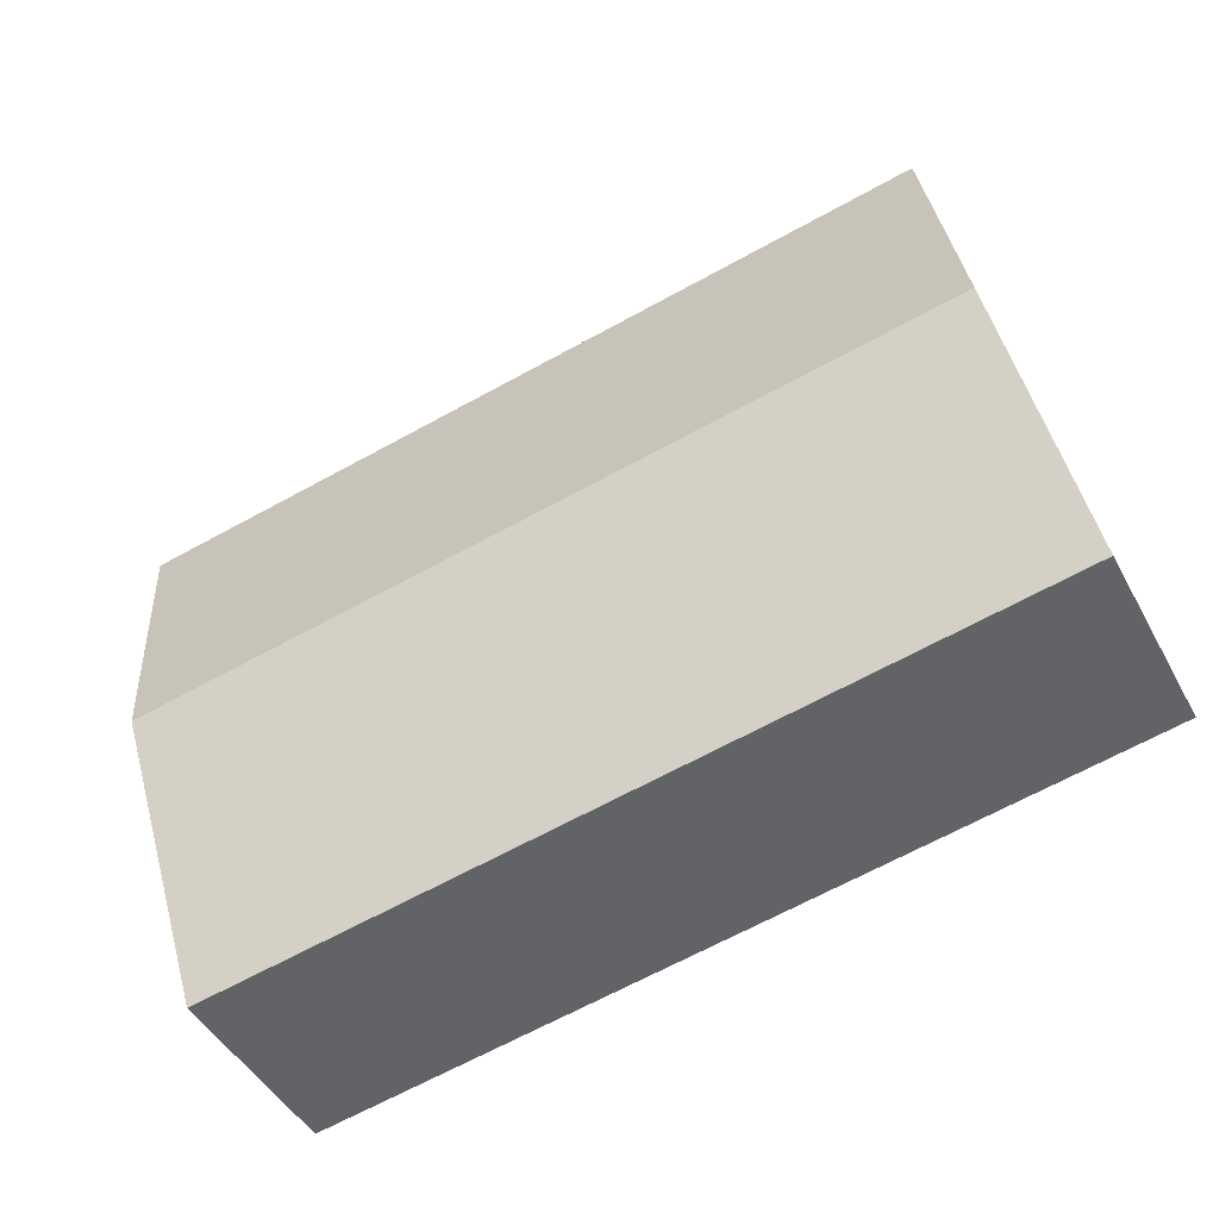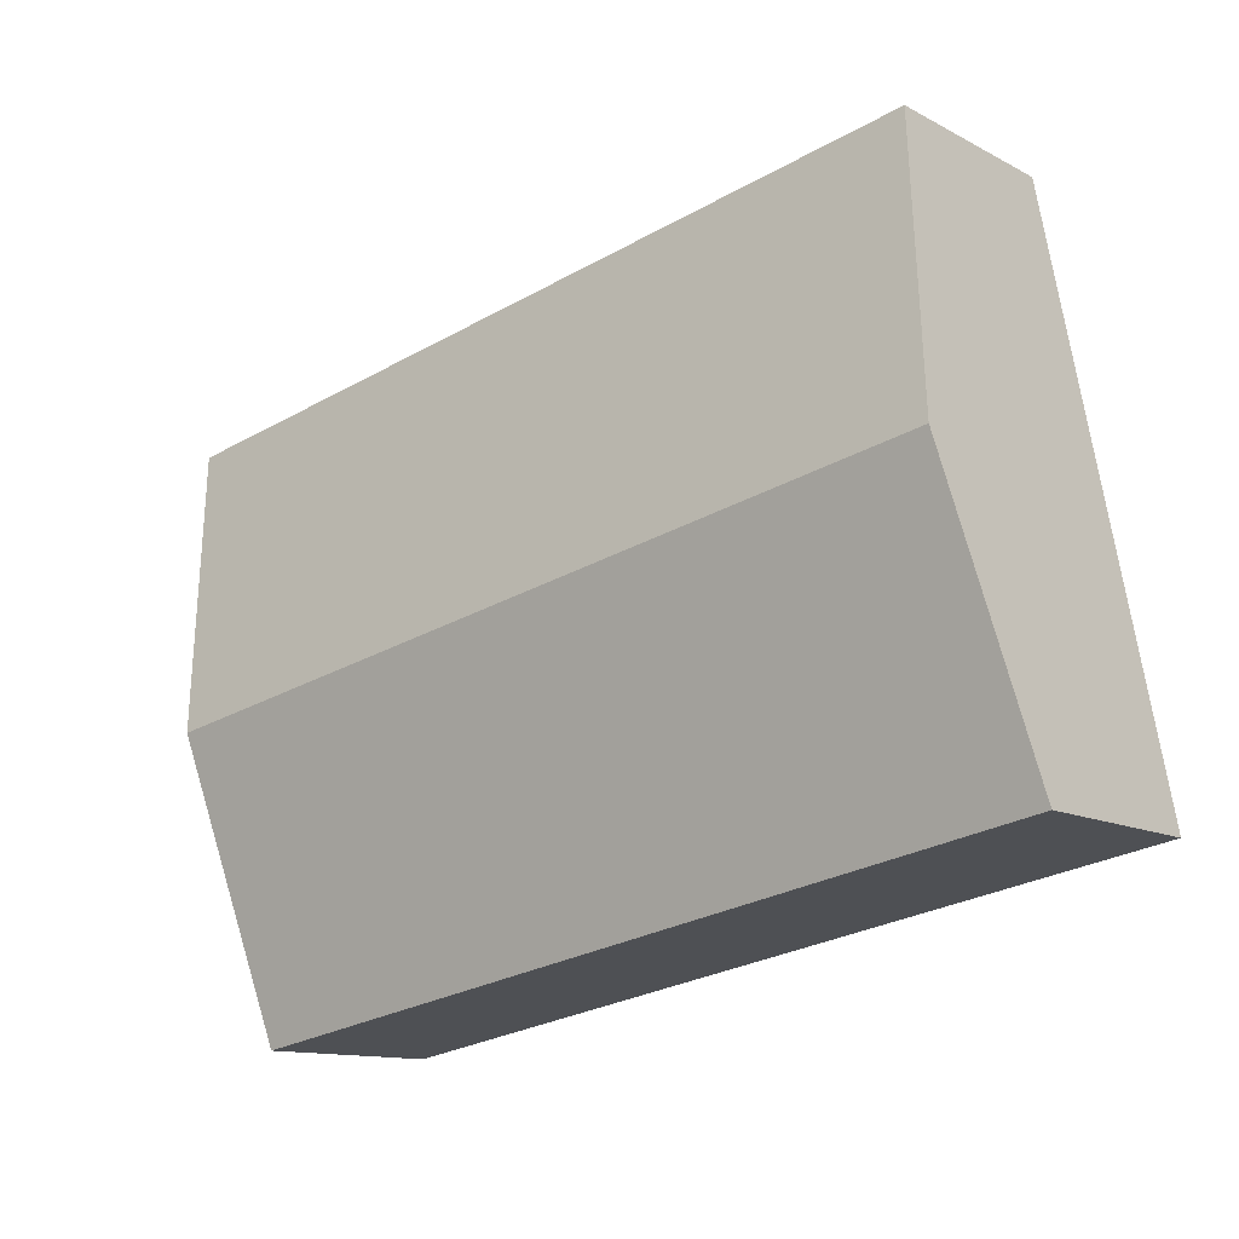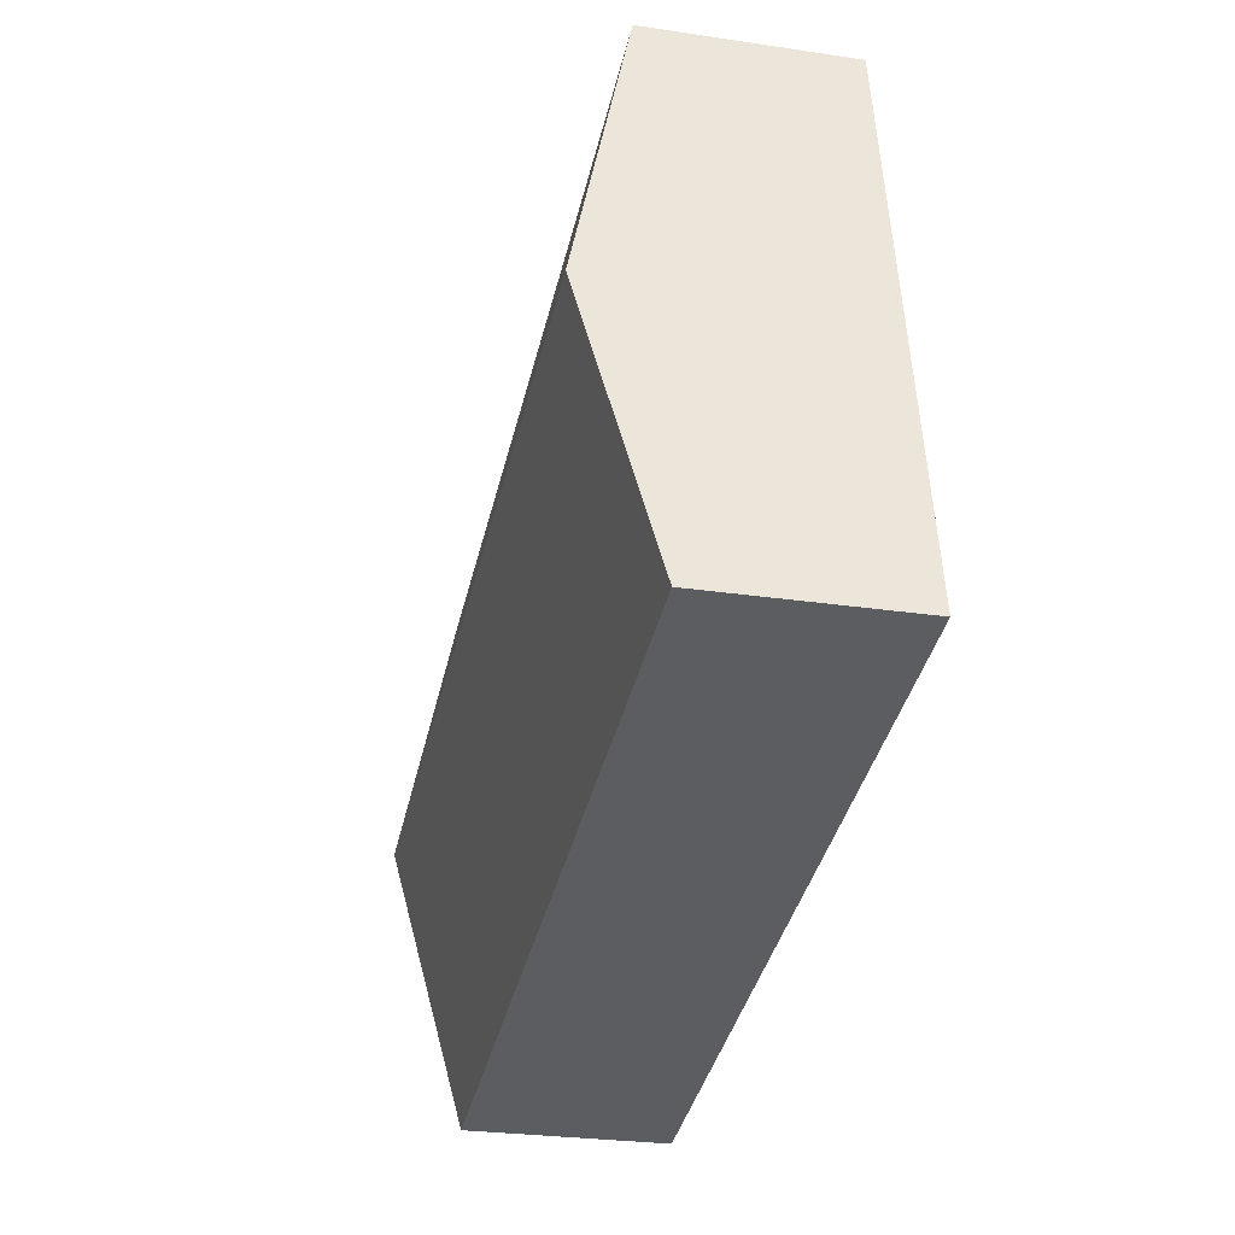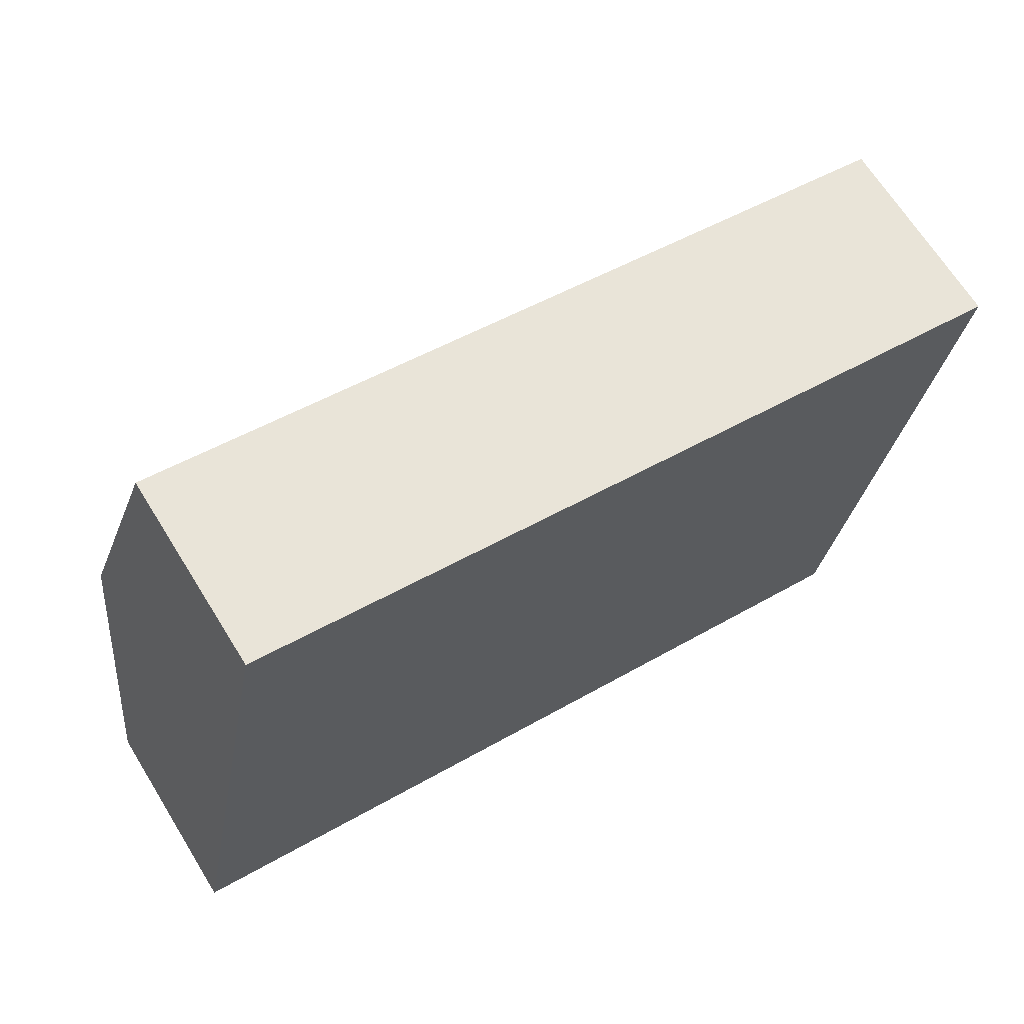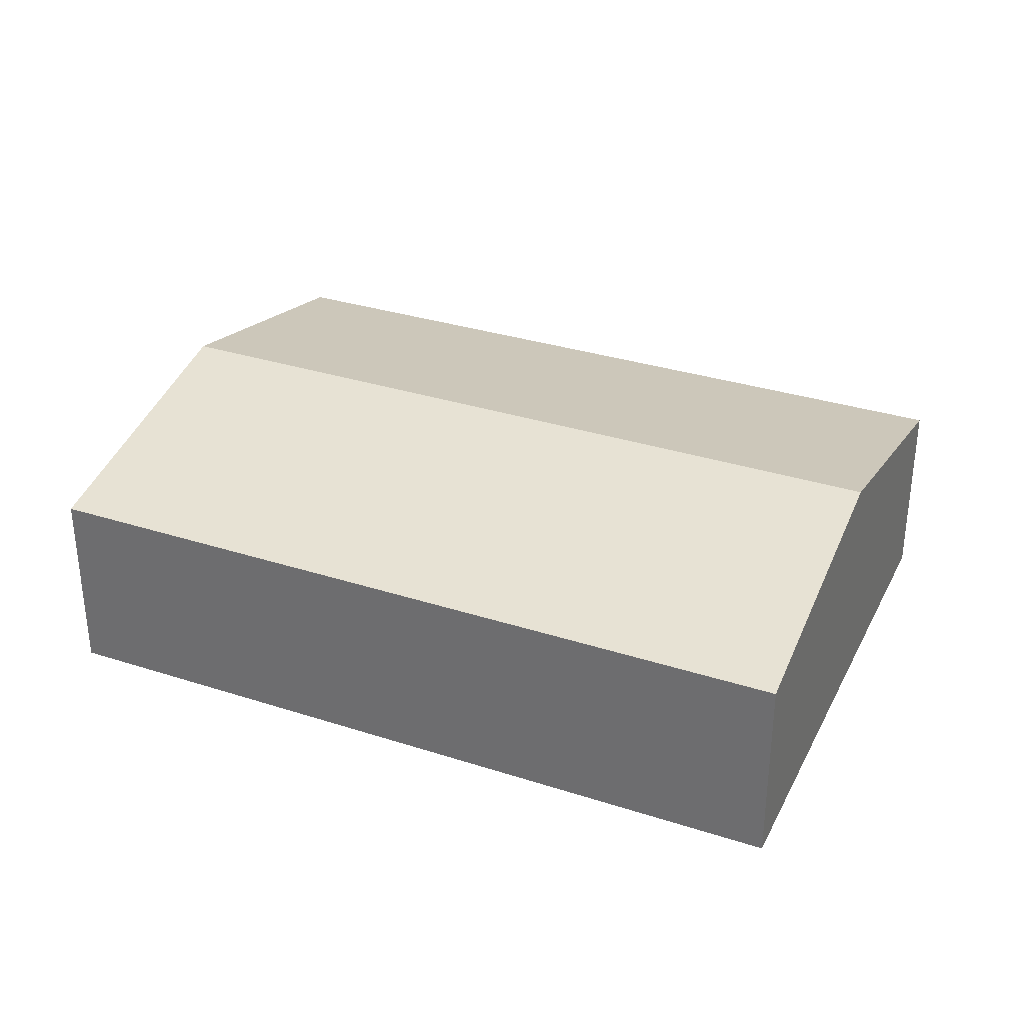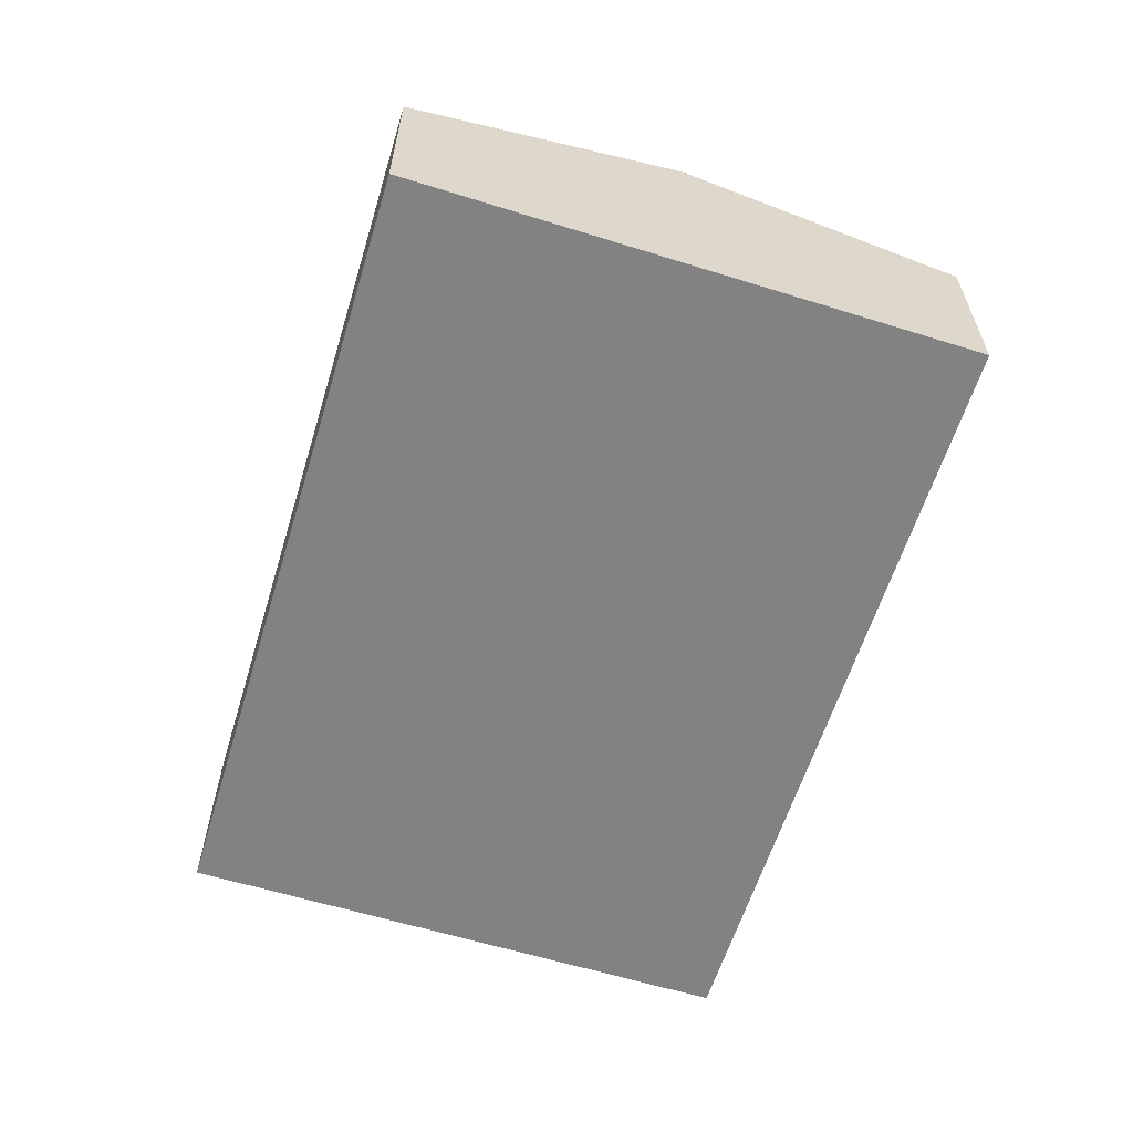
<metadata>
{"format":"obj","ext":"obj","renderer":"f3d","projection":"perspective","resolution":1024,"background":"white","views":[{"elev":-45.6,"azim":-153.1,"up":"+Z"},{"elev":-12.2,"azim":-140.9,"up":"+Z"},{"elev":-27.3,"azim":-102.9,"up":"+Z"},{"elev":66.9,"azim":-31.8,"up":"+Z"},{"elev":32.3,"azim":-145.5,"up":"+Y"},{"elev":-60.7,"azim":-96.7,"up":"+Y"}]}
</metadata>
<code>
v  13.87 4.232 2.276
v  1.797 3.188 9.256
v  14.74 3.202 6.859
v  0.896 4.232 4.615
v  12.99 3.194 -2.342
v  0 3.194 1.956e-16
v  12.99 1.434e-16 -2.342
v  0 0 0
v  0.896 -2.826e-16 4.615
v  1.797 -5.668e-16 9.256
v  14.74 -4.2e-16 6.859
v  13.87 -1.394e-16 2.276
g defaultobject
f 1 2 3
f 2 1 4
f 5 4 1
f 4 5 6
f 7 6 5
f 6 7 8
f 8 4 6
f 4 8 9
f 4 9 2
f 2 9 10
f 2 11 3
f 11 2 10
f 1 7 5
f 7 1 12
f 12 1 3
f 12 3 11
f 7 9 8
f 9 7 12
f 9 12 10
f 10 12 11

</code>
